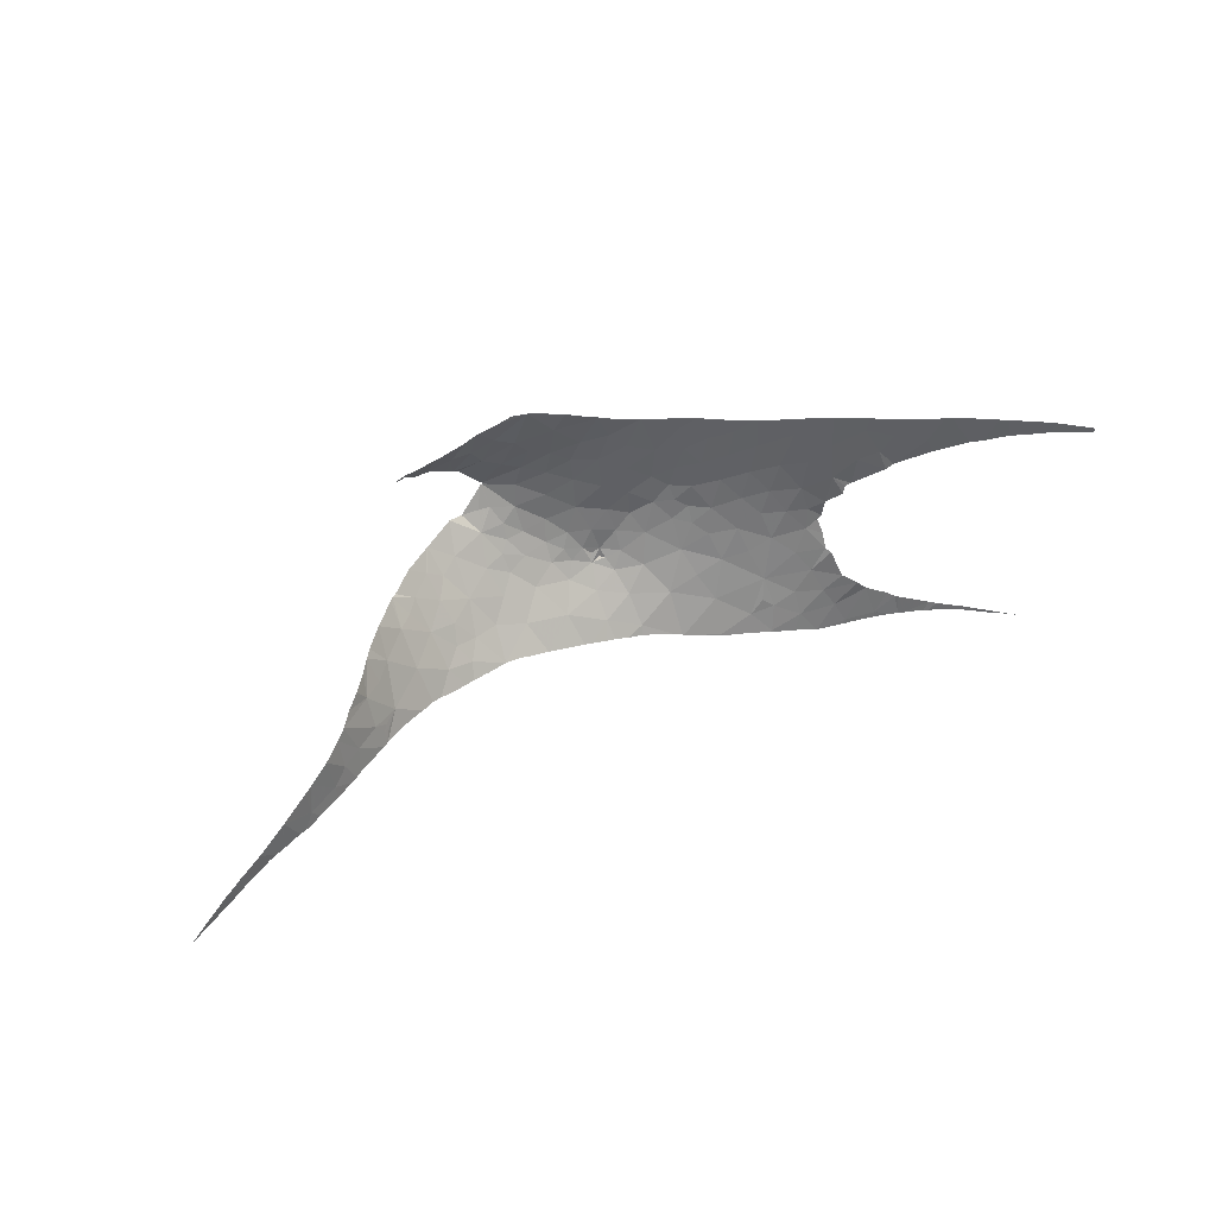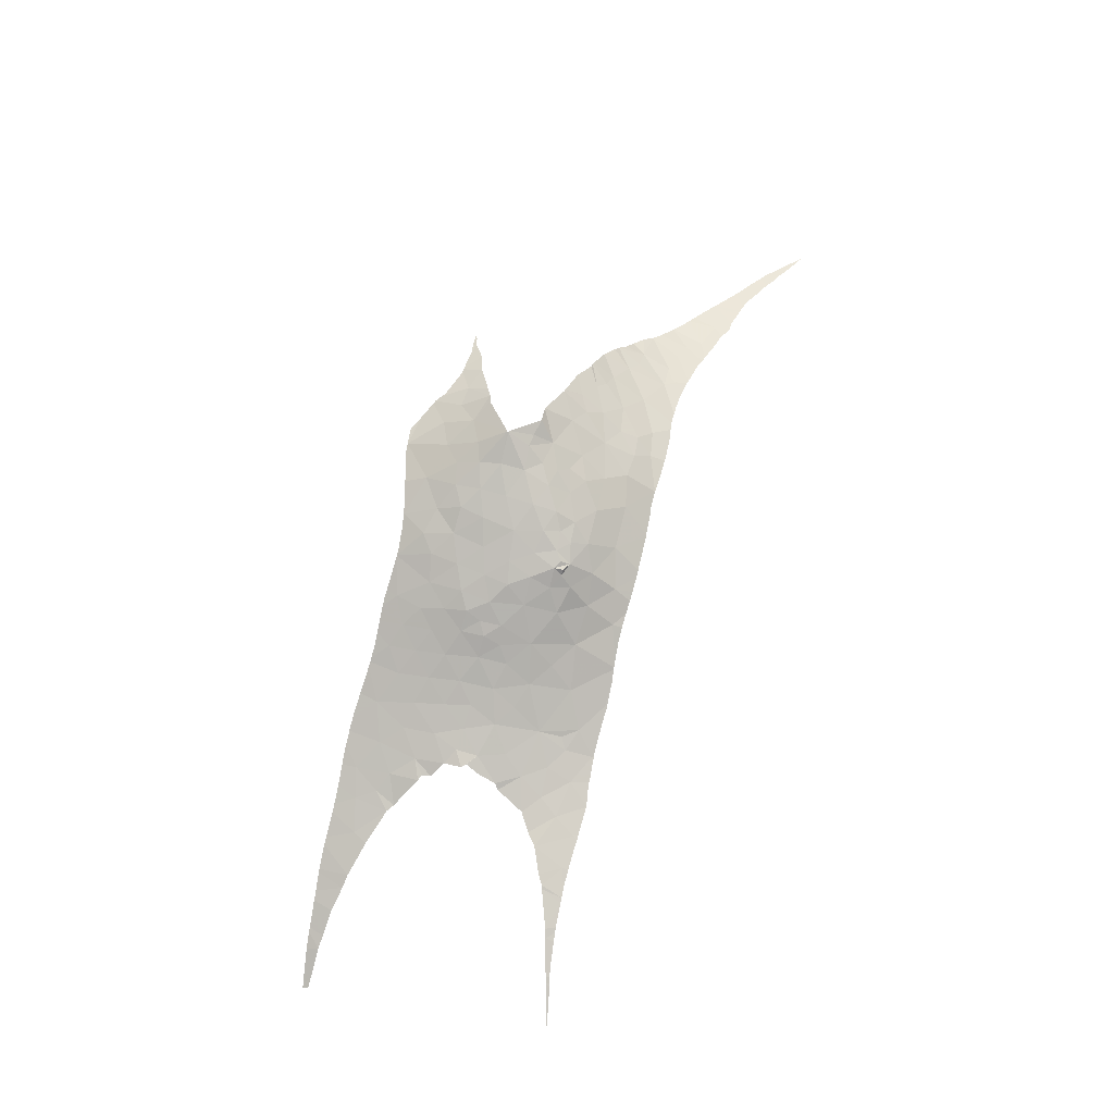
<metadata>
{"format":"obj","ext":"obj","renderer":"f3d","projection":"perspective","resolution":1024,"background":"white","views":[{"elev":45.1,"azim":-37.0,"up":"+Z"},{"elev":62.0,"azim":112.2,"up":"+Y"}]}
</metadata>
<code>
v 24.69 65.35 30.14
v 24.51 65.54 28.65
v 25.72 64.91 29.38
v 18.86 61.89 19.9
v 19.23 63.29 21.59
v 17.7 63.07 21.7
v 29.55 62.28 26.06
v 30.4 61.9 27.15
v 29.58 62.49 27.8
v 28.41 61.59 22.31
v 29.21 60.06 20.81
v 30.37 60.6 23.15
v 27.18 61.32 20.9
v 25.65 62.4 21.22
v 25.51 61.19 19.82
v 26.98 62.46 22.06
v 18.27 64.4 23.39
v 18.43 65.92 25.4
v 17.28 65.38 24.97
v 5.655 58.56 21.58
v 5.393 58.7 23.59
v 4.166 58.34 22.94
v 6.55 58.93 22.26
v 39.18 54.91 19.74
v 38.31 55.34 20.5
v 37.16 55.63 19.74
v 9.242 60.76 24.25
v 10.19 62.06 25.58
v 9.575 61.49 25.33
v 10.47 61.45 24.1
v 34.42 58.46 25.28
v 34.93 58.42 26.73
v 33.57 59.26 26.33
v 39.29 56.07 28.43
v 38.08 56.68 27.32
v 39.07 56.16 26.74
v 38.73 56.27 26.62
v 38.57 56.24 26.13
v 34.26 56.64 19.39
v 34.04 57.4 21.14
v 33.71 57.04 19.86
v 20.37 64.07 22.59
v 21.01 62.85 20.97
v 22.43 63.86 22.25
v 6.478 59.26 24.05
v 15.23 62.13 21.45
v 16.31 62.9 22.01
v 15.04 63.44 23.47
v 35.47 58.31 28.45
v 34.03 59.22 28.08
v 35.69 55.83 18.49
v 35.55 56.35 20
v 21.43 66.72 26.89
v 21.3 67.37 28.14
v 20.77 66.92 26.87
v 21.3 64.72 23.4
v 20.01 65.14 24.14
v 30.55 61.54 26.23
v 31.14 61.03 25.78
v 31.37 61.09 27.12
v 30.3 61.41 25.02
v 20.48 66.26 25.78
v 22.82 65.55 25.12
v 24.17 65.27 25.52
v 22.73 66.15 26.65
v 23.89 64.87 24.19
v 33.53 58.33 22.92
v 33.19 59.02 24.37
v 32.14 59.05 22.51
v 30.68 61.73 28.43
v 25.8 64.54 26.06
v 25.81 64.78 27.97
v 24.35 65.46 27.13
v 24.99 63.88 22.85
v 23.85 64.26 23.06
v 24.45 63.41 21.99
v 26.05 63.36 22.48
v 30.89 61.61 31.35
v 31.07 61.49 29.78
v 32.13 60.75 30.5
v -1.984 57.09 19.81
v -3.561 56.91 18.7
v -3.201 56.95 18.55
v -1.438 57.16 19.31
v -1.551 57.15 20.02
v 3.843 58.09 21.28
v 10.88 60.78 22.26
v 9.207 60.07 22.57
v 3.69 58.17 22.77
v 7.72 59.4 22.46
v 7.042 59.52 24.41
v 6.509 58.8 21.5
v 2.224 57.79 22.05
v 2.054 57.75 21.95
v 1.961 57.73 21.89
v 1.671 57.62 20.28
v 14.94 64.67 25.22
v 16.43 64.51 24.24
v 16.75 63.66 22.96
v 11.51 62.26 24.43
v 10.67 62.49 25.69
v 22.94 66.34 28.02
v 23.24 66.18 29.25
v 26.87 63.9 32.5
v 24.71 64.97 32.01
v 26.11 64.5 30.73
v 21.39 67.37 28.26
v 21.39 67.37 28.18
v 35.91 56.93 22.49
v 34.77 57.84 23.63
v 19.86 67.23 26.75
v 27.04 64.07 29.31
v 22.68 65.85 31.53
v 22.22 66.55 29.76
v 23.53 65.79 30.56
v 21.04 66.69 30.54
v 28.39 63.28 30.17
v 27.55 63.76 31.02
v 40.37 55.49 28.85
v 41.14 55.03 27.88
v 41.12 55.15 29.88
v 22.47 64.92 23.9
v 13.25 62.17 22.78
v 13.24 63.5 24.78
v 33.07 60.01 29.29
v 32.68 60.12 27.58
v 25.16 64.51 24.49
v 39.63 55.99 30.44
v 40.88 55.33 31.1
v 26.66 63.46 23.2
v 26.55 63.37 22.71
v 37.99 56.89 29.6
v 36.5 57.51 26.74
v 36.83 57.49 28.54
v 34.4 59.14 29.87
v 36.14 58.05 30.54
v 40.7 55.17 27.61
v 37.78 55.18 18.56
v 33.92 56.27 17.85
v 8.635 60.66 25.16
v 7.787 60.1 24.82
v 27.58 63.16 24.31
v 28.91 62.12 24.16
v 28.42 62.93 25.37
v 27.56 62.66 23.11
v 26.18 63.61 22.98
v 25.75 63.88 23.41
v 26.38 63.86 24.53
v 27.32 63.62 25.72
v 39.78 54.73 19.09
v 38.37 54.79 17.22
v 41.57 54.02 17.89
v 41.1 54.23 18.28
v 40.23 54.28 17.13
v 29.73 62.38 29.75
v 37.72 56.74 25.6
v 42.81 54.25 29.28
v 43.09 54.1 28.4
v 43.16 54.07 28.41
v 45.04 53.1 28.79
v 36.61 56.24 21.23
v 32.14 60.17 25.72
v 23.5 62.28 20.61
v 31.83 60.87 28.78
v 24.73 64.28 23.6
v 26.76 63.06 22.71
v 33.32 59.94 30.9
v 19.84 67.29 29.99
v 21.34 67.38 28.29
v 28.4 63.23 28.53
v 31.15 60.63 24.75
v 46.32 51.93 15.71
v 45.96 52.12 15.86
v 45.96 52.08 15.61
v 32.97 57.15 19.06
v 9.385 59.72 21.15
v 11.82 63.39 25.96
v 19.06 66.6 31.72
v 17.69 66.8 31.44
v 18.99 67.18 30.49
v 16.32 65.52 25.63
v 17.03 66.47 26.47
v 16.98 66.45 26.47
v 18.98 67.12 26.92
v 21.44 65.96 32.28
v 20.23 66.45 31.67
v 15.67 65.95 32.7
v 16.65 66.43 31.91
v 17.6 66.18 32.63
v 28.41 63.09 26.81
v 19.47 67.28 30.14
v 15.25 65.66 26.37
v 32.92 60.22 31.8
v 27.13 63.89 27.4
v 30.76 59.55 21.68
v 21.77 65.66 24.99
v 27.21 60.09 19.28
v 28.79 58.94 18.47
v 31.8 59.89 24.1
v 35.68 57.73 25.26
v 36.83 57.16 25.24
v 36.65 57 23.95
v 21.2 65.34 24.44
v 21.84 66.07 25.89
v 16.88 62.25 20.94
v 13.51 61.16 20.8
v 9.987 60.29 22.09
v 13.34 64.54 26.04
v 13.85 64.84 26.03
v 13.55 64.67 26.05
v 14.19 64.07 24.88
v 10.08 60.22 21.76
v 9.712 60.09 21.85
v 9.603 59.82 21.16
v 31.35 58.5 20.23
v 31.18 57.61 18.14
v 37.77 55.9 22.23
v 37.61 56.82 24.59
v 25.54 60.45 18.86
v 29.23 58.68 18.37
v 32.67 56.85 17.9
v 37.54 56.15 22.49
v 37.52 56.5 23.48
v 37.35 56.87 24.38
v -0.913 57.24 19.55
v -1.018 57.24 20.32
v -1.046 57.22 19.46
v -1.93 57.1 19.08
v -1.253 57.19 19.4
v 0.069 57.37 19.88
v 0.34 57.43 21
v 0.7284 57.47 20.13
v -0.0839 57.35 19.82
v -0.1359 57.34 19.8
v -3.607 56.9 18.39
v -3.409 56.92 18.47
v -3.004 56.97 18.64
v 17.91 66.21 32.6
v 18.04 66.21 32.61
v 36.57 55.23 17.14
v 36.75 55.18 17.12
v 36.5 55.25 17.14
v 38.17 54.8 16.98
v 28.73 58.98 18.48
v 29.14 58.75 18.39
v 29.8 58.34 18.25
v 37.29 57.4 31.6
v 36.76 57.72 31.63
v 36.53 57.86 31.63
v 51.01 49.52 29.24
v 50.75 49.7 28.88
v 51.15 49.45 28.86
v 51.26 49.37 29.17
v 26.98 59.86 18.76
v 26.92 59.89 18.76
v 29.94 58.26 18.21
v 27.06 59.83 18.75
v 27.77 59.49 18.67
v 25.02 60.6 18.9
v 27.86 59.44 18.65
v 28.64 59.03 18.5
v 15.14 65.64 33.03
v 15.14 65.7 32.89
v 15.21 65.67 33.02
v 15 65.58 33.06
v 14.81 65.5 33.1
v 15.73 65.88 32.9
v 15.88 65.91 32.86
v 15.99 65.94 32.82
v 16.29 66 32.74
v 31.26 57.52 18.01
v 31.13 57.59 18.03
v 30.2 58.12 18.18
v 12.69 60.85 20.93
v 13.32 61.1 20.85
v 13.59 61.17 20.78
v 15.45 61.47 20.34
v 14.76 61.36 20.48
v 14.38 61.32 20.58
v 23.54 61.07 19.08
v 22.16 61.39 19.29
v 9.742 59.89 21.16
v 10.03 60 21.15
v 10.85 60.3 21.12
v 12.12 60.7 21.03
v 27.59 63.53 32.35
v 28.67 62.95 32.14
v 28.38 63.11 32.2
v 36.03 58.16 31.64
v 35.68 58.39 31.65
v 44.13 52.95 16.61
v 45.47 52.3 15.77
v 43.59 53.86 30.76
v 43.04 54.16 30.82
v 42.86 54.25 30.84
v 50.97 49.54 29.25
v 50.73 49.7 29.32
v 43.91 53.69 30.73
v 18.82 61.88 19.9
v 17.58 61.75 20.02
v 38.82 54.62 16.93
v 39.81 54.35 16.84
v 32.42 56.97 17.92
v 33.28 56.55 17.83
v 15.51 61.49 20.32
v 35.21 55.72 17.49
v 35.47 55.64 17.45
v 33.67 56.36 17.79
v 23.07 65.09 33.93
v 21.27 65.47 33.79
v 21.03 65.54 33.7
v 22.55 65.17 34.04
v 22.23 65.22 34.12
v 22.09 65.25 34.1
v 20.35 65.75 33.45
v 20.16 65.82 33.38
v 2.895 57.82 20.45
v 2.054 57.68 20.32
v -2.196 57.06 19.01
v -2.288 57.05 18.99
v 1.245 57.54 20.23
v 0.963 57.5 20.2
v 3.353 57.92 20.41
v 3.534 57.95 20.39
v 4.014 58.05 20.53
v 4.357 58.13 20.63
v 4.513 58.17 20.68
v 0.8395 57.49 20.17
v -4.39 56.81 18.09
v 26.74 59.95 18.78
v 26.25 60.12 18.81
v 25.98 60.25 18.83
v 33.36 59.92 31.73
v 32.41 60.56 31.87
v 31.27 61.33 32.02
v 31.33 61.29 32.01
v 34.21 59.36 31.67
v 33.55 59.79 31.71
v 34.65 59.06 31.65
v 34.99 58.84 31.65
v 38.01 56.96 31.54
v 37.77 57.11 31.57
v 35.56 58.46 31.65
v 41.17 55.17 31.05
v 40.56 55.51 31.16
v 34.4 59.22 31.66
v 34.56 59.12 31.65
v 32.37 60.59 31.88
v 32.33 60.62 31.88
v 31.84 60.95 31.94
v 29.98 62.15 32.06
v 30.07 62.09 32.06
v 31.63 61.1 31.97
v 38.92 56.44 31.44
v 39.2 56.28 31.4
v 38.74 56.55 31.46
v 38.36 56.77 31.5
v 45.33 52.91 30.5
v 45.73 52.7 28.84
v 45.43 52.85 30.48
v 45.92 52.58 30.39
v 41.83 54.81 30.96
v 41.7 54.88 30.97
v 19.83 65.96 33.14
v 19.63 66.02 32.99
v 18.14 66.19 32.64
v 42.27 54.57 30.91
v 42.06 54.68 30.93
v 24.58 64.71 33.4
v 23.56 64.95 33.82
v 40.5 55.54 31.17
v 40.21 55.7 31.22
v 39.77 55.95 31.3
v 39.92 54.32 16.82
v 40.07 54.27 16.81
v 34.98 55.82 17.53
v 31.3 57.5 18
v 32.21 57.07 17.95
v 23.77 61.01 19.05
v 23.86 60.98 19.03
v 23.9 60.97 19.03
v 19.99 61.78 19.73
v 18.98 61.87 19.88
v 18.87 61.88 19.89
v 24.97 64.62 33.25
v 30.82 61.61 32.03
v 30.15 62.04 32.06
v 26.83 63.91 32.58
v 26.34 64.11 32.72
v 25.38 64.49 33.11
v 29.01 62.76 32.11
v 29.1 62.71 32.11
v 28.93 62.81 32.12
v 17.75 66.21 32.62
v 16.51 66.03 32.72
v 21.58 61.54 19.39
v 20.41 61.69 19.61
v 21.67 61.52 19.37
v 24.16 60.88 19
v 15.57 61.49 20.31
v 14.1 61.28 20.65
v 14.16 61.29 20.64
v 21.73 61.5 19.36
v 22.02 61.43 19.31
v 15.92 61.56 20.25
v 16.43 61.64 20.16
v 16.51 61.66 20.15
v 17.26 61.72 20.06
v 11 60.35 21.12
v 11.2 60.42 21.11
v 11.28 60.45 21.1
v 9.694 59.86 21.16
v 11.82 60.6 21.04
v 2.934 57.83 20.45
v 5.63 58.46 20.8
v 6.085 58.59 20.87
v 5.253 58.36 20.74
v 6.98 58.86 21
v 7.124 58.9 21.02
v 6.747 58.78 20.97
v 8.847 59.53 21.13
v 9.541 59.79 21.15
v 7.415 59.02 21.07
v 7.735 59.14 21.12
v 26.89 63.89 32.56
v 27.37 63.64 32.42
v 25.2 64.56 33.17
v 44.06 53.61 30.71
v 44.86 53.17 30.59
v 46.37 52.32 30.29
v 45.25 52.96 30.52
v 44.99 53.1 30.57
v 43.98 53.66 30.72
v 50.59 49.79 29.35
v 47.04 51.99 29
v 46.8 52.09 30.21
v 49.32 50.61 29.69
v 49.1 50.78 29.01
v 48.76 50.95 29.82
v 50.54 49.83 29.37
v 49.43 50.54 29.66
v 48.24 51.25 29.92
v 48.41 51.18 29
v 47.87 51.47 29.99
v 47.73 51.55 30.02
v 48.5 51.1 29.87
v 48.33 51.2 29.9
v 46.87 52.05 30.19
v 46.99 51.98 30.17
v 50.1 50.11 29.48
v 49.65 50.4 29.61
v 40.24 54.23 16.79
v 41.02 53.98 16.7
v 43.67 53.18 16.82
v 42.07 53.64 16.51
v 42.12 53.62 16.5
v 42.97 53.33 16.37
v 45.9 52.11 15.63
v 45.69 52.2 15.7
v 46.42 51.85 15.45
v 46.21 51.95 15.52
v 47.12 51.49 15.2
v 48.22 50.93 14.9
v 46.15 51.98 15.54
v 33.9 56.24 17.75
v 33.8 56.29 17.77
v 33.96 56.22 17.73
v 33.73 56.33 17.78
v 38.34 54.75 16.95
v 43.62 53.07 16.22
v 44 52.92 16.14
v 44.09 52.89 16.12
v 48.29 50.89 14.87
v 48.29 50.89 14.84
v 48.38 50.84 14.81
v 48.71 50.67 14.72
v 48.7 50.67 14.7
v 49.07 50.47 14.57
v 41.76 53.74 16.57
v 41.77 53.92 17.8
v 41.33 53.88 16.65
v 41.63 53.79 16.6
v 43.05 53.3 16.35
v 34.07 56.18 17.71
v 43.35 53.19 16.29
v 38.44 54.73 16.95
v 48.22 50.93 14.86
v 48.18 50.95 14.87
f 3 2 1
f 6 5 4
f 9 8 7
f 12 11 10
f 15 14 13
f 14 16 13
f 19 18 17
f 22 21 20
f 21 23 20
f 26 25 24
f 29 28 27
f 28 30 27
f 33 32 31
f 36 35 34
f 38 35 37
f 41 40 39
f 44 43 42
f 43 5 42
f 21 45 23
f 48 47 46
f 32 50 49
f 52 51 39
f 55 54 53
f 56 44 42
f 42 57 56
f 60 59 58
f 59 61 58
f 55 53 62
f 65 64 63
f 64 66 63
f 69 68 67
f 60 8 70
f 8 9 70
f 73 72 71
f 73 64 65
f 76 75 74
f 74 77 76
f 7 58 61
f 80 79 78
f 5 43 4
f 83 82 81
f 85 84 81
f 22 20 86
f 88 27 87
f 89 22 86
f 23 45 90
f 45 91 90
f 92 20 23
f 93 89 86
f 94 93 86
f 96 95 94
f 98 48 97
f 99 48 98
f 28 101 100
f 100 30 28
f 2 73 102
f 102 103 2
f 106 105 104
f 103 102 107
f 53 54 108
f 108 65 53
f 110 109 40
f 54 55 111
f 3 112 72
f 115 114 113
f 114 116 113
f 112 118 117
f 121 120 119
f 44 122 75
f 124 48 123
f 50 126 125
f 66 64 127
f 129 121 128
f 121 119 128
f 131 77 130
f 128 34 132
f 34 128 119
f 134 133 49
f 136 49 135
f 137 36 34
f 34 119 137
f 120 137 119
f 51 26 138
f 51 139 39
f 40 52 39
f 141 140 27
f 144 143 142
f 143 145 142
f 130 142 145
f 147 146 77
f 71 149 148
f 151 138 150
f 138 24 150
f 26 51 52
f 35 133 134
f 154 153 152
f 138 26 24
f 70 9 155
f 156 133 35
f 35 38 156
f 133 32 49
f 120 121 157
f 157 158 120
f 160 159 157
f 159 158 157
f 49 50 135
f 50 125 135
f 52 40 161
f 35 36 37
f 32 33 50
f 33 126 50
f 34 35 132
f 35 134 132
f 59 60 162
f 14 15 163
f 126 60 164
f 164 125 126
f 75 165 74
f 165 147 74
f 74 147 77
f 77 166 16
f 76 77 14
f 14 163 76
f 135 125 167
f 60 126 162
f 126 33 162
f 169 168 116
f 132 134 136
f 134 49 136
f 112 117 170
f 8 60 58
f 58 7 8
f 164 60 70
f 122 44 56
f 64 73 71
f 59 162 171
f 171 61 59
f 174 173 172
f 131 166 77
f 175 40 41
f 176 90 88
f 147 130 146
f 177 124 100
f 124 123 100
f 103 115 1
f 180 179 178
f 103 107 114
f 107 169 114
f 102 73 65
f 78 79 155
f 105 115 113
f 183 182 181
f 182 19 181
f 123 48 46
f 107 102 108
f 102 65 108
f 184 111 62
f 62 18 184
f 116 186 185
f 115 103 114
f 3 72 2
f 72 73 2
f 189 188 187
f 76 44 75
f 125 164 80
f 110 40 67
f 9 170 155
f 79 70 155
f 170 117 155
f 9 7 190
f 190 170 9
f 2 103 1
f 116 185 113
f 3 1 106
f 112 3 106
f 106 118 112
f 167 125 80
f 191 180 178
f 178 186 191
f 114 169 116
f 168 191 116
f 191 186 116
f 7 61 143
f 1 115 105
f 106 1 105
f 192 183 181
f 7 144 190
f 118 106 104
f 164 70 79
f 79 80 164
f 193 167 80
f 144 149 190
f 72 112 194
f 112 170 194
f 71 72 194
f 190 194 170
f 149 71 194
f 194 190 149
f 195 11 12
f 111 55 62
f 66 165 75
f 144 7 143
f 63 122 196
f 14 77 16
f 13 16 10
f 10 11 13
f 198 197 11
f 199 162 68
f 68 69 199
f 133 201 200
f 201 202 200
f 166 145 16
f 140 29 27
f 99 47 48
f 18 57 17
f 42 5 17
f 63 66 122
f 122 66 75
f 57 18 62
f 181 19 98
f 98 97 181
f 90 91 88
f 182 184 18
f 18 19 182
f 57 42 17
f 57 62 203
f 196 122 203
f 203 62 196
f 122 56 203
f 56 57 203
f 30 100 87
f 53 65 204
f 204 62 53
f 63 196 204
f 196 62 204
f 65 63 204
f 99 6 47
f 17 5 6
f 6 99 17
f 47 205 46
f 19 17 98
f 17 99 98
f 101 177 100
f 91 141 27
f 27 88 91
f 206 123 46
f 100 123 87
f 88 87 207
f 27 30 87
f 177 208 124
f 210 209 97
f 97 211 210
f 211 97 48
f 192 181 97
f 209 192 97
f 87 212 207
f 208 210 124
f 210 211 124
f 211 48 124
f 213 88 207
f 47 6 205
f 6 4 205
f 212 214 213
f 212 213 207
f 130 145 166
f 175 216 215
f 25 26 161
f 161 217 25
f 201 218 202
f 165 66 127
f 127 147 165
f 130 148 142
f 149 144 142
f 142 148 149
f 131 130 166
f 146 130 77
f 147 148 130
f 64 71 127
f 71 148 127
f 147 127 148
f 219 15 197
f 44 76 163
f 43 44 163
f 133 156 201
f 156 218 201
f 110 68 31
f 12 199 69
f 216 220 215
f 215 11 195
f 110 200 202
f 110 67 68
f 197 15 13
f 175 215 40
f 215 69 40
f 197 13 11
f 215 195 69
f 195 12 69
f 162 33 68
f 33 31 68
f 110 202 109
f 69 67 40
f 61 171 12
f 143 61 12
f 145 143 10
f 143 12 10
f 16 145 10
f 171 162 199
f 199 12 171
f 110 31 200
f 32 133 200
f 200 31 32
f 221 175 139
f 222 217 161
f 26 52 161
f 109 202 222
f 202 223 222
f 202 218 224
f 139 175 39
f 175 41 39
f 202 224 223
f 40 109 161
f 109 222 161
f 154 151 150
f 150 153 154
f 227 226 225
f 228 81 84
f 84 85 229
f 229 85 226
f 229 226 227
f 226 231 230
f 230 231 232
f 225 226 233
f 233 226 230
f 234 225 233
f 236 235 82
f 236 82 83
f 83 81 237
f 238 178 179
f 239 178 238
f 51 138 240
f 138 151 241
f 241 240 138
f 242 51 240
f 241 151 243
f 244 197 198
f 198 11 245
f 11 215 220
f 220 245 11
f 220 216 246
f 248 247 136
f 248 136 249
f 252 251 250
f 250 253 252
f 255 197 254
f 246 216 256
f 254 197 257
f 257 197 258
f 259 15 219
f 258 197 260
f 261 260 197
f 261 197 244
f 264 263 262
f 262 263 265
f 265 263 266
f 268 187 267
f 267 187 263
f 263 264 267
f 269 187 268
f 270 187 269
f 272 216 271
f 273 256 216
f 273 216 272
f 275 274 87
f 275 87 123
f 123 206 275
f 206 46 276
f 278 46 277
f 279 46 278
f 281 163 280
f 283 282 87
f 283 87 284
f 285 87 274
f 286 118 104
f 287 118 286
f 286 288 287
f 249 136 289
f 289 136 290
f 292 291 173
f 294 293 157
f 294 157 295
f 250 251 296
f 296 251 297
f 298 160 157
f 157 293 298
f 205 4 299
f 300 205 299
f 301 151 154
f 154 302 301
f 303 216 175
f 175 221 303
f 221 139 304
f 277 46 305
f 307 306 51
f 307 51 242
f 304 139 308
f 310 309 185
f 185 311 310
f 314 313 312
f 312 310 314
f 311 185 315
f 185 186 316
f 316 315 185
f 318 94 317
f 319 81 228
f 320 237 81
f 320 81 319
f 231 95 96
f 96 321 231
f 96 94 318
f 322 231 321
f 324 323 86
f 324 86 325
f 325 86 326
f 86 20 327
f 327 326 86
f 328 232 231
f 328 231 322
f 329 82 235
f 330 197 255
f 219 197 331
f 331 197 330
f 332 219 331
f 333 167 193
f 193 80 334
f 336 78 335
f 338 337 167
f 338 167 333
f 290 136 339
f 339 136 135
f 340 290 339
f 342 341 132
f 342 132 136
f 136 247 342
f 343 290 340
f 344 121 129
f 129 128 345
f 346 135 167
f 167 337 346
f 347 339 135
f 347 135 346
f 349 348 80
f 80 78 350
f 350 349 80
f 352 78 351
f 350 78 353
f 353 78 336
f 334 80 348
f 355 128 354
f 357 356 128
f 357 128 132
f 132 341 357
f 354 128 356
f 359 160 358
f 358 360 359
f 361 359 360
f 363 362 121
f 363 121 344
f 365 364 178
f 178 239 366
f 366 365 178
f 368 367 157
f 368 157 121
f 121 362 368
f 295 157 367
f 309 370 369
f 345 128 371
f 371 128 372
f 372 128 373
f 373 128 355
f 302 154 374
f 374 154 375
f 376 139 51
f 51 306 376
f 378 377 216
f 378 216 303
f 380 379 163
f 380 163 15
f 15 381 380
f 271 216 377
f 4 43 382
f 382 383 4
f 384 4 383
f 105 113 309
f 309 113 185
f 105 309 369
f 369 385 105
f 309 310 312
f 335 78 386
f 387 78 352
f 386 78 387
f 389 388 104
f 104 105 390
f 390 389 104
f 155 117 391
f 391 117 118
f 78 155 391
f 351 78 392
f 392 78 391
f 393 118 287
f 391 118 393
f 238 179 394
f 394 179 188
f 188 189 394
f 189 187 395
f 395 187 270
f 382 43 396
f 396 397 382
f 43 163 398
f 398 396 43
f 381 15 399
f 399 15 259
f 305 46 400
f 276 46 401
f 402 46 279
f 401 46 402
f 398 163 403
f 403 163 281
f 281 404 403
f 280 163 379
f 299 4 384
f 406 405 46
f 406 46 205
f 205 407 406
f 408 205 300
f 407 205 408
f 409 284 87
f 409 87 410
f 411 87 285
f 410 87 411
f 400 46 405
f 212 87 282
f 282 412 212
f 411 285 413
f 317 94 414
f 414 94 86
f 86 323 414
f 327 20 415
f 415 20 416
f 417 327 415
f 20 92 418
f 92 23 419
f 419 418 92
f 416 20 420
f 420 20 418
f 421 90 176
f 176 88 422
f 422 88 213
f 213 214 422
f 214 212 412
f 424 423 90
f 424 90 421
f 23 90 423
f 423 419 23
f 186 178 364
f 364 316 186
f 425 104 388
f 426 104 425
f 286 104 426
f 390 105 427
f 427 105 385
f 429 160 428
f 430 359 361
f 432 431 160
f 432 160 429
f 428 160 433
f 433 160 298
f 297 251 434
f 435 359 430
f 430 436 435
f 251 438 437
f 437 438 439
f 441 440 251
f 441 251 437
f 358 160 431
f 438 443 442
f 443 435 444
f 444 442 443
f 444 435 445
f 447 446 438
f 447 438 442
f 445 435 448
f 448 435 436
f 449 445 448
f 434 251 440
f 440 441 450
f 439 438 446
f 451 450 441
f 375 154 452
f 452 154 453
f 456 455 454
f 456 454 457
f 459 173 458
f 458 173 174
f 461 172 460
f 172 463 462
f 462 460 172
f 174 172 464
f 464 172 461
f 292 173 459
f 466 139 465
f 465 139 467
f 468 308 139
f 468 139 466
f 243 151 469
f 471 470 291
f 471 291 472
f 472 291 292
f 475 474 473
f 475 473 476
f 476 477 475
f 477 476 478
f 152 480 479
f 480 454 455
f 455 479 480
f 154 152 479
f 482 481 154
f 482 154 479
f 457 454 483
f 453 154 481
f 467 139 484
f 484 139 376
f 483 454 485
f 454 291 470
f 470 485 454
f 469 151 486
f 486 151 301
f 488 463 487
f 487 463 473
f 473 474 487
f 462 463 488

</code>
